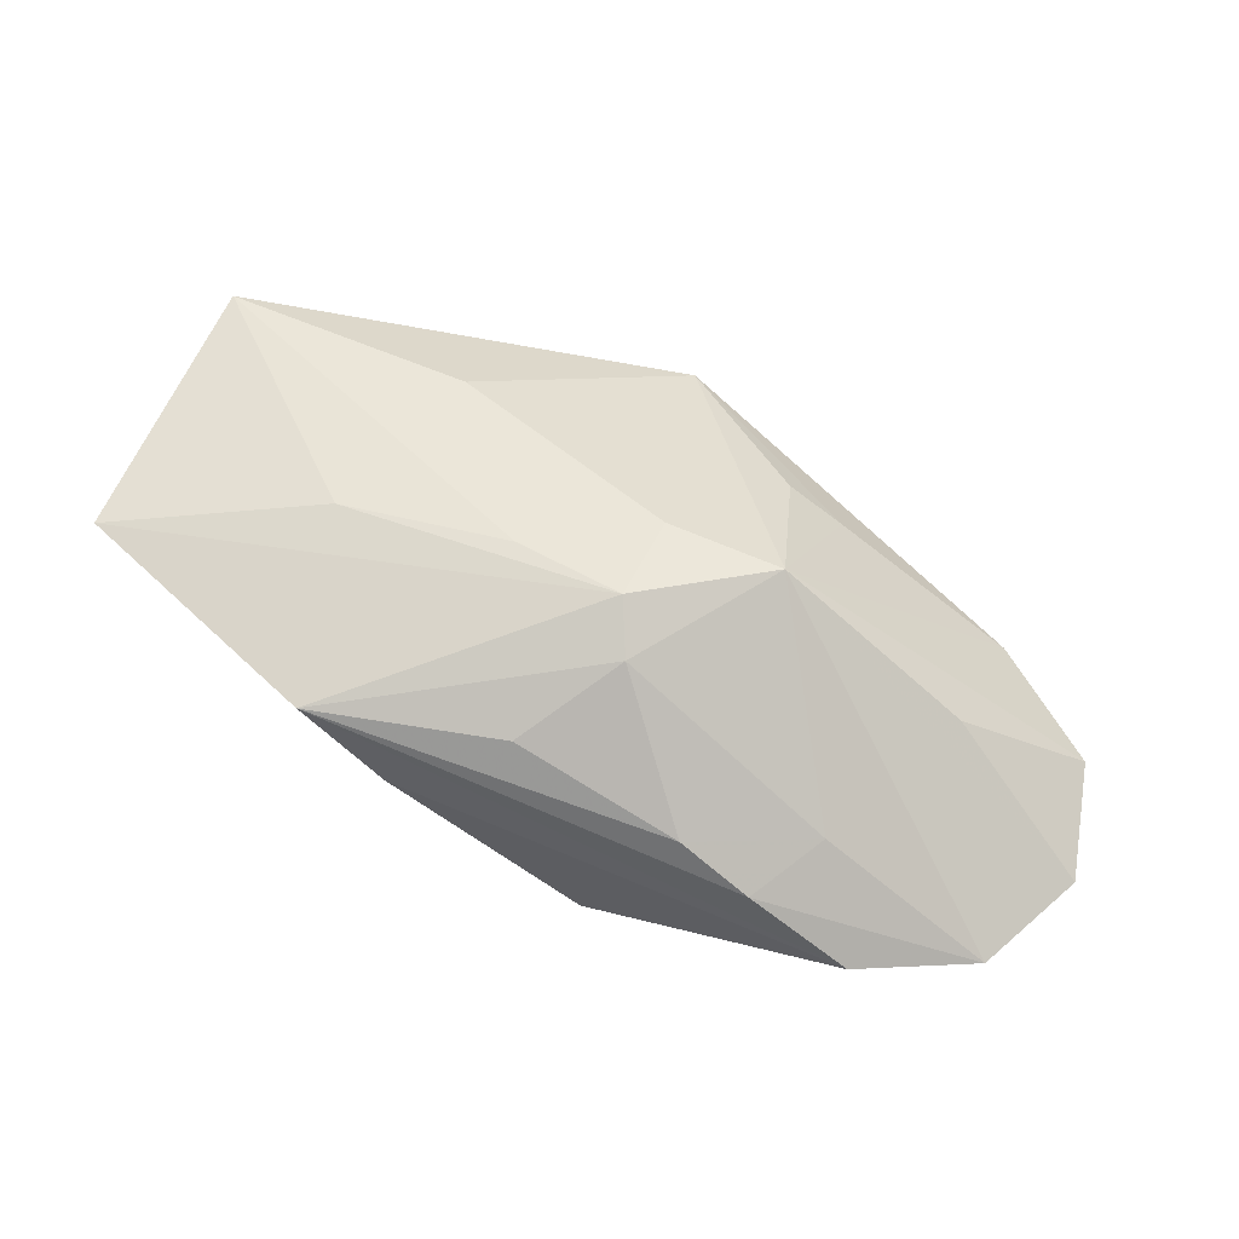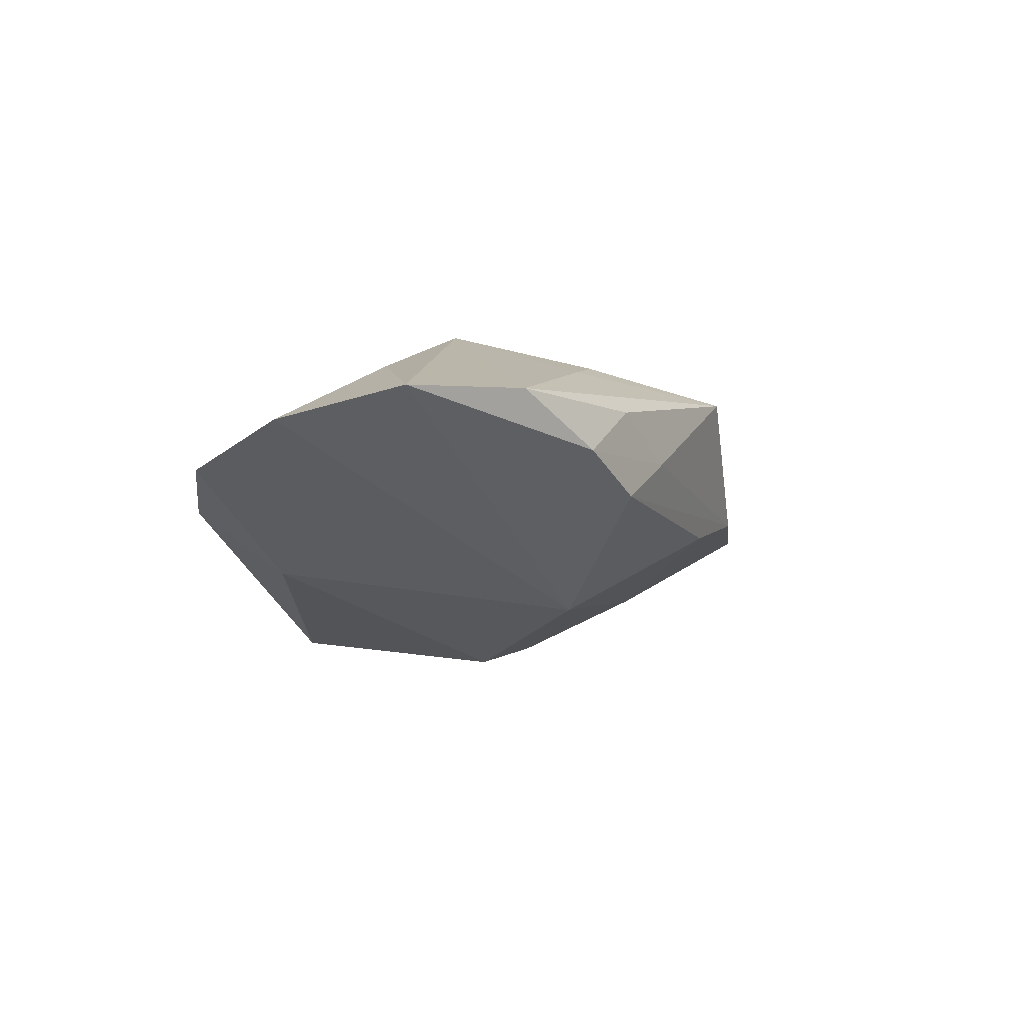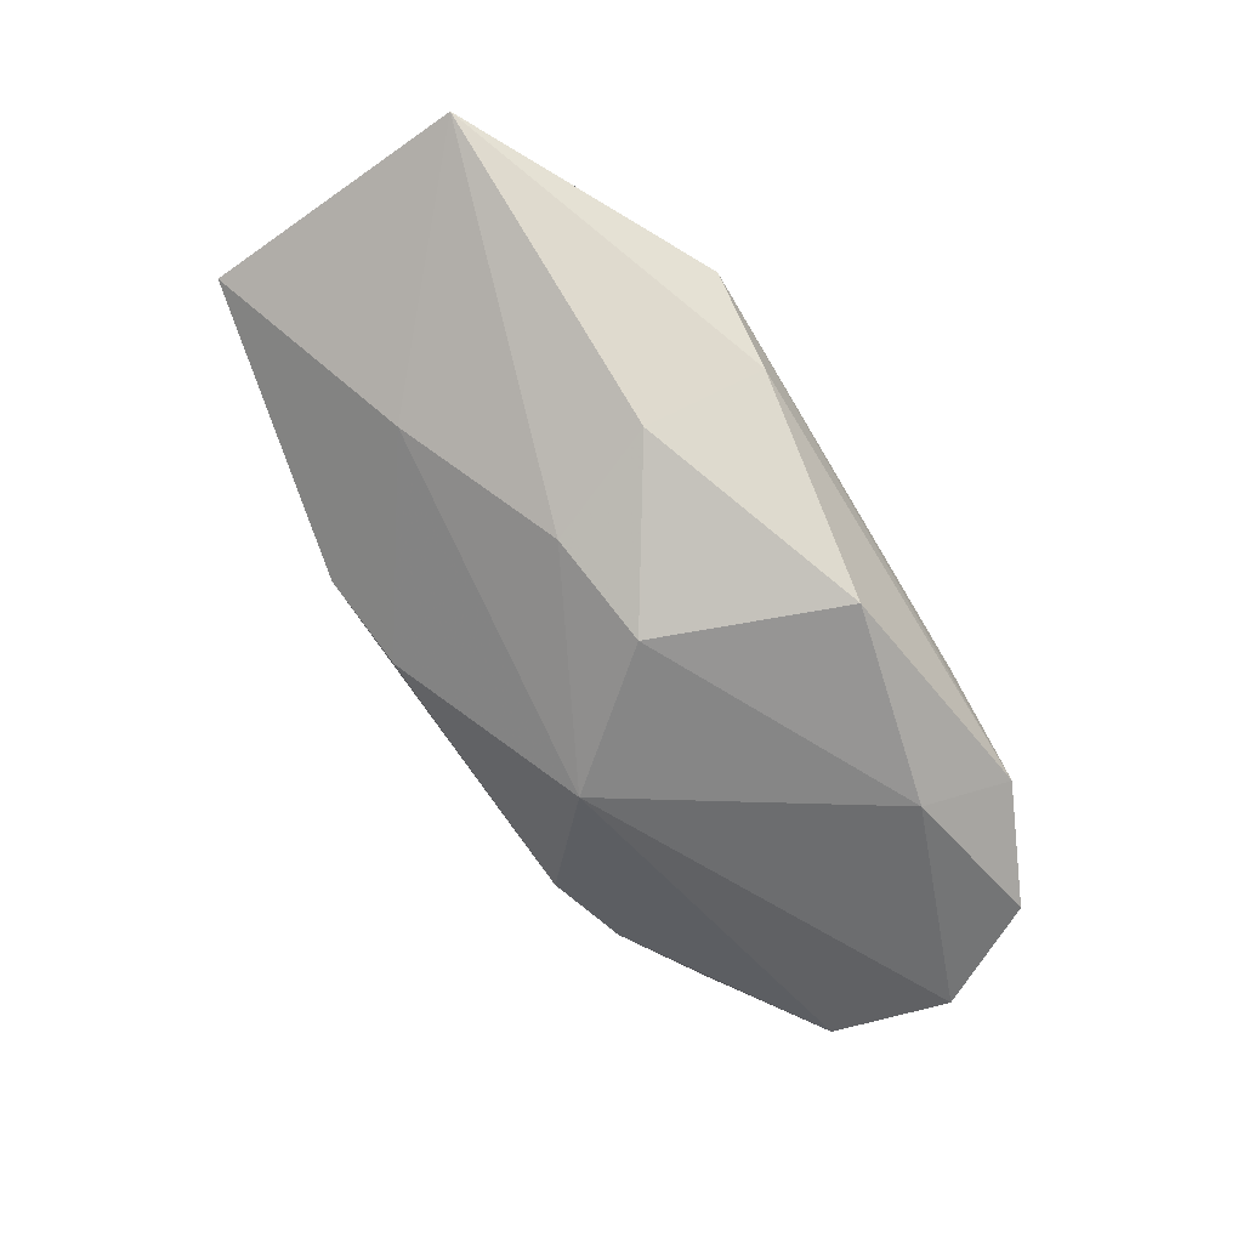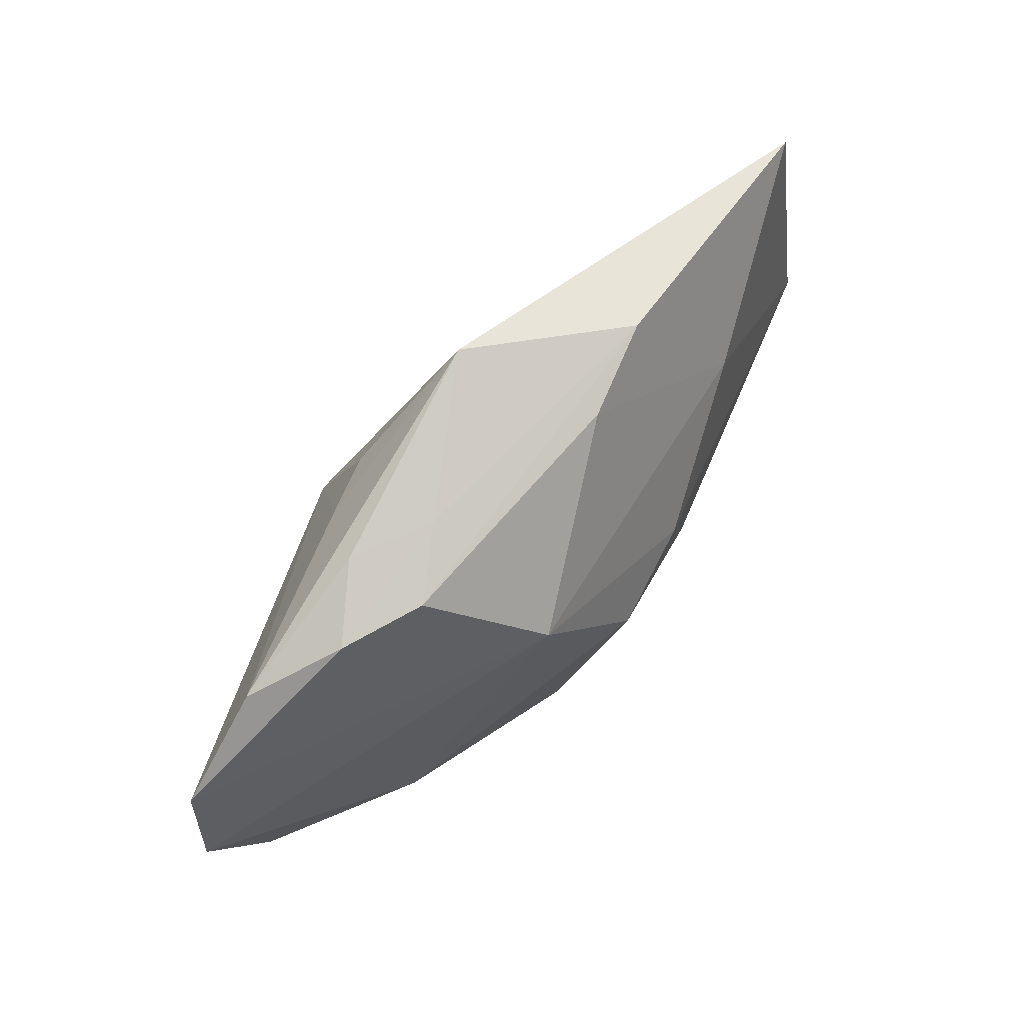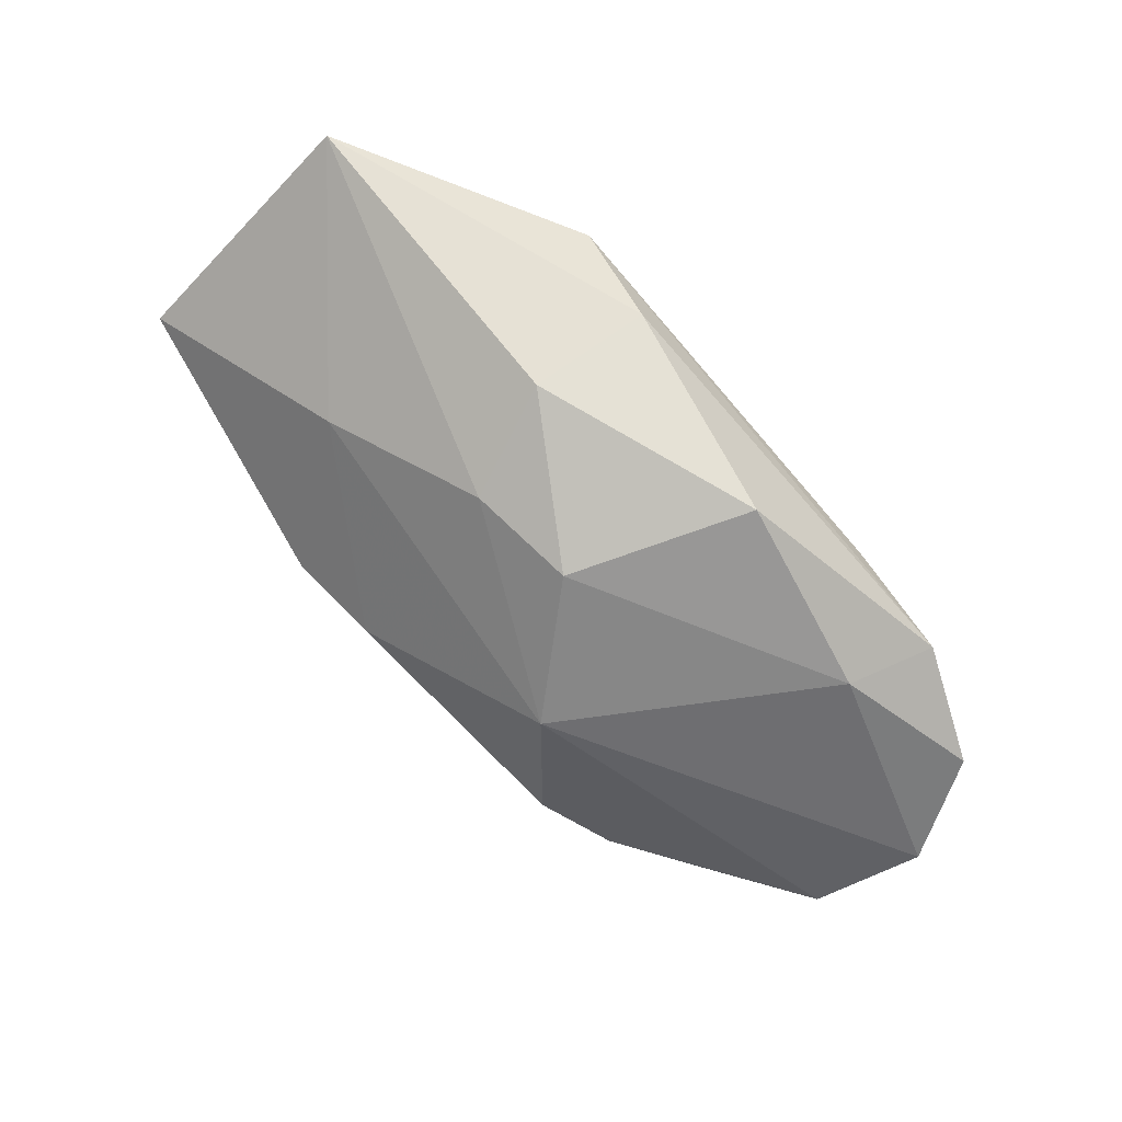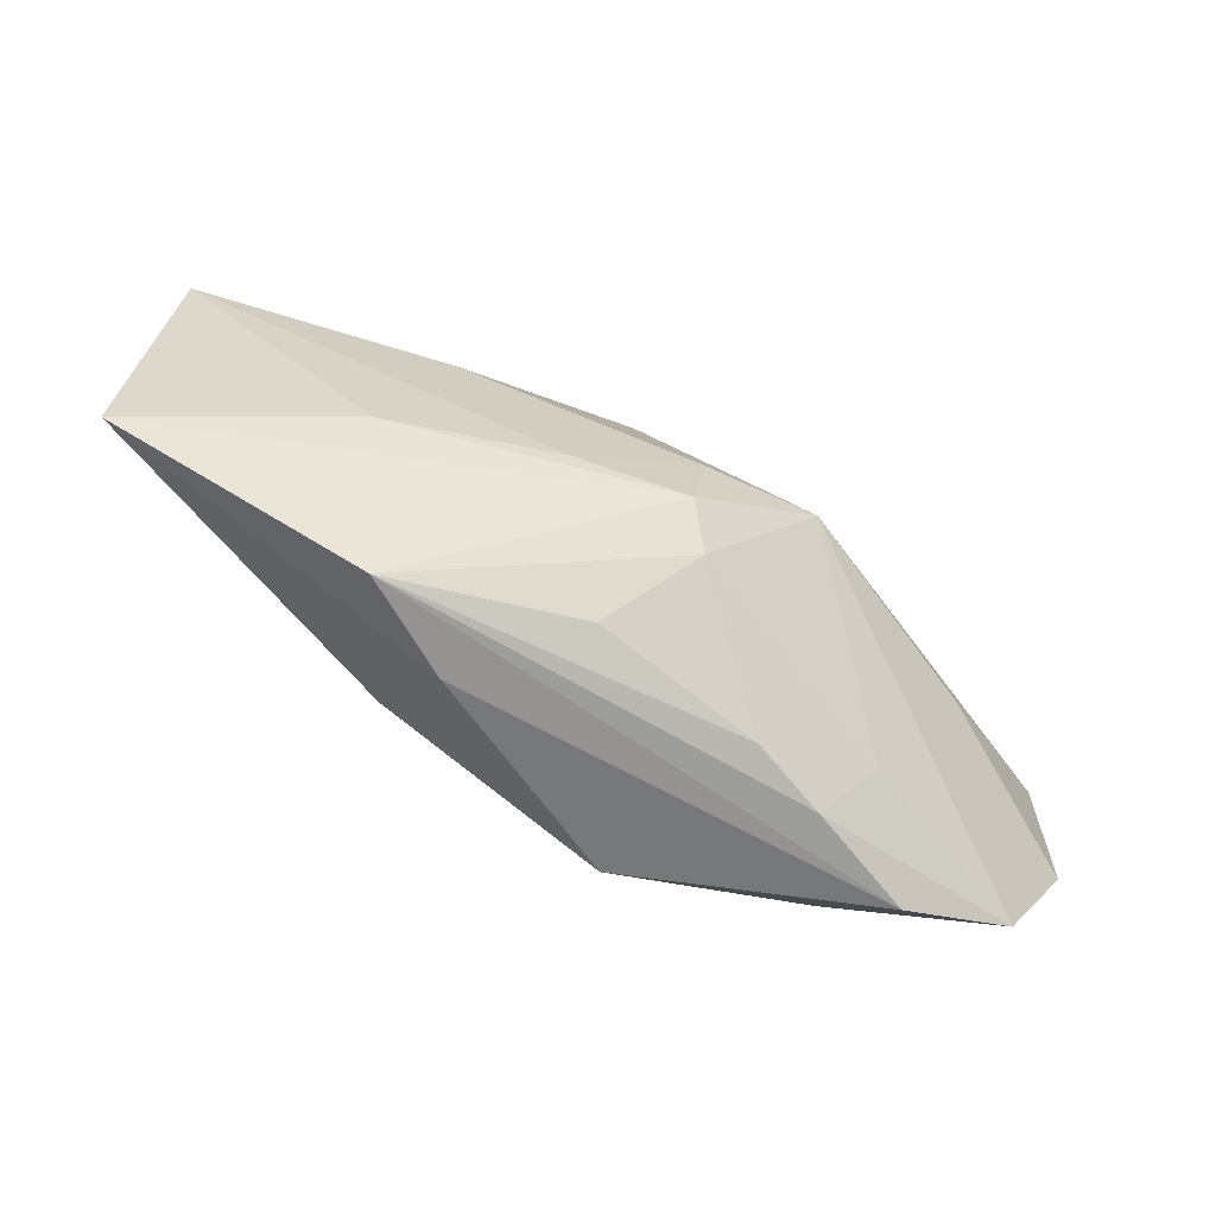
<metadata>
{"format":"obj","ext":"obj","renderer":"f3d","projection":"perspective","resolution":1024,"background":"white","views":[{"elev":50.0,"azim":17.1,"up":"+Z"},{"elev":-27.8,"azim":107.8,"up":"+Z"},{"elev":-61.9,"azim":-57.3,"up":"+Z"},{"elev":69.0,"azim":147.4,"up":"+Y"},{"elev":-62.2,"azim":-46.8,"up":"+Z"},{"elev":-66.8,"azim":-14.8,"up":"+Y"}]}
</metadata>
<code>
v 0.003021 -0.007957 0.007962
v -0.005752 0.01384 -0.001578
v -0.02839 0.01171 0.009193
v 0.01575 0.01171 -0.005504
v -0.01586 -0.002723 0.00915
v 0.001813 -0.01301 -0.009419
v 0.02841 0.004061 -0.006703
v -0.01193 0.008379 0.009589
v 0.01125 0.009509 0.003323
v 0.02214 0.00929 -0.004257
v 0.01458 -0.00958 -0.01035
v 0.01203 -0.01402 -0.002449
v 0.02935 -0.003692 -0.00817
v -1.97e-05 0.01674 0.005808
v -0.004896 -0.003086 0.009875
v 0.007842 -0.01352 0.000474
v 0.006918 0.01409 -0.002253
v 0.02537 -0.01063 -0.008236
v 0.001962 -0.005074 0.009976
v 0.003519 0.006507 -0.01035
v 0.009788 0.0003069 0.008784
v -0.009235 -0.01417 0.0001552
v 0.01531 -0.009928 -0.001004
v -0.003209 -0.001772 -0.01032
v 0.01802 -0.01417 -0.006894
v -0.01762 0.005248 -0.0001048
v -0.009368 -0.0004526 -0.006878
v 0.02091 -0.0002691 -0.0001051
v -0.02969 -0.006204 0.006702
v 0.0027 0.0006932 0.009939
v -0.01188 -0.007684 -0.005148
v 0.01244 0.0131 -0.001146
v -0.002028 -0.01258 0.004615
v 0.007913 0.009527 0.005596
v -0.01098 0.01502 0.001827
v 0.0102 0.0127 -0.006103
v -0.01402 -0.01417 0.004957
f 29 5 3
f 29 37 19
f 19 5 29
f 3 5 15
f 15 5 19
f 19 30 15
f 8 14 3
f 8 30 14
f 3 15 8
f 8 15 30
f 21 30 19
f 14 30 21
f 13 28 21
f 21 18 13
f 24 27 20
f 19 37 1
f 37 33 1
f 1 21 19
f 37 12 16
f 16 33 37
f 16 1 33
f 25 12 37
f 25 18 12
f 24 6 31
f 31 27 24
f 29 27 31
f 11 6 24
f 24 20 11
f 11 20 13
f 13 18 11
f 11 25 6
f 18 25 11
f 3 14 35
f 26 20 27
f 26 29 3
f 26 27 29
f 3 35 26
f 18 21 23
f 21 1 23
f 12 18 23
f 23 16 12
f 1 16 23
f 22 25 37
f 6 25 22
f 37 29 22
f 29 31 22
f 22 31 6
f 14 10 32
f 14 21 34
f 7 20 36
f 13 20 7
f 7 28 13
f 7 21 28
f 7 10 21
f 36 20 2
f 2 35 36
f 20 26 2
f 2 26 35
f 14 32 17
f 17 35 14
f 36 35 17
f 4 32 10
f 4 7 36
f 10 7 4
f 36 17 4
f 4 17 32
f 21 10 9
f 9 34 21
f 9 10 14
f 14 34 9

</code>
